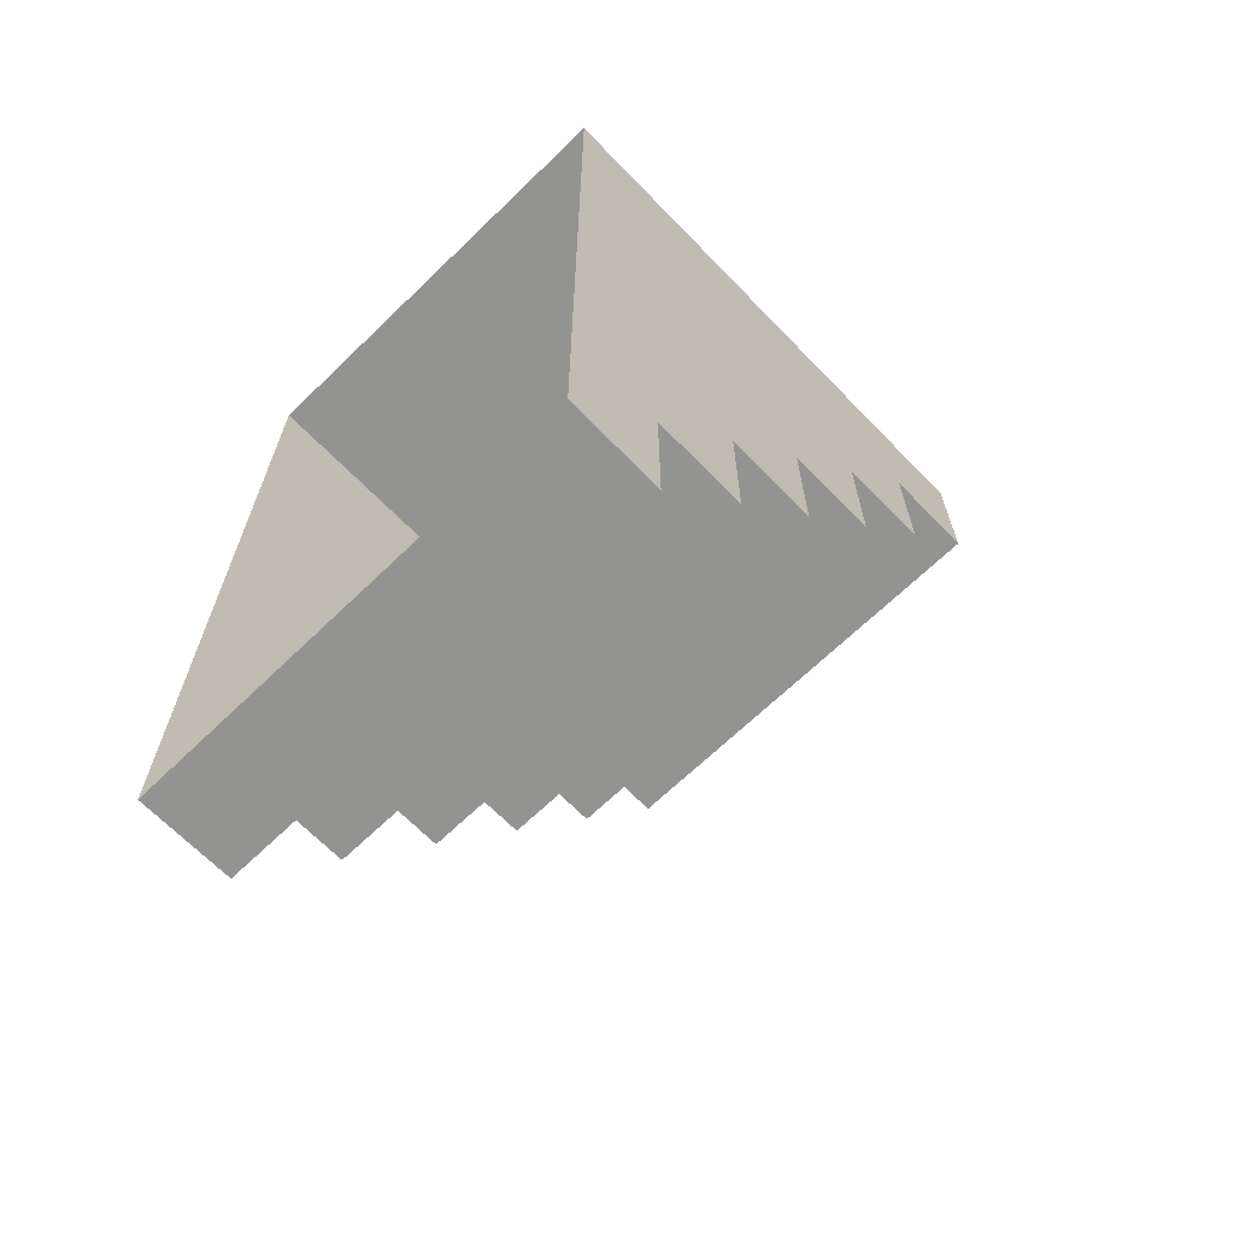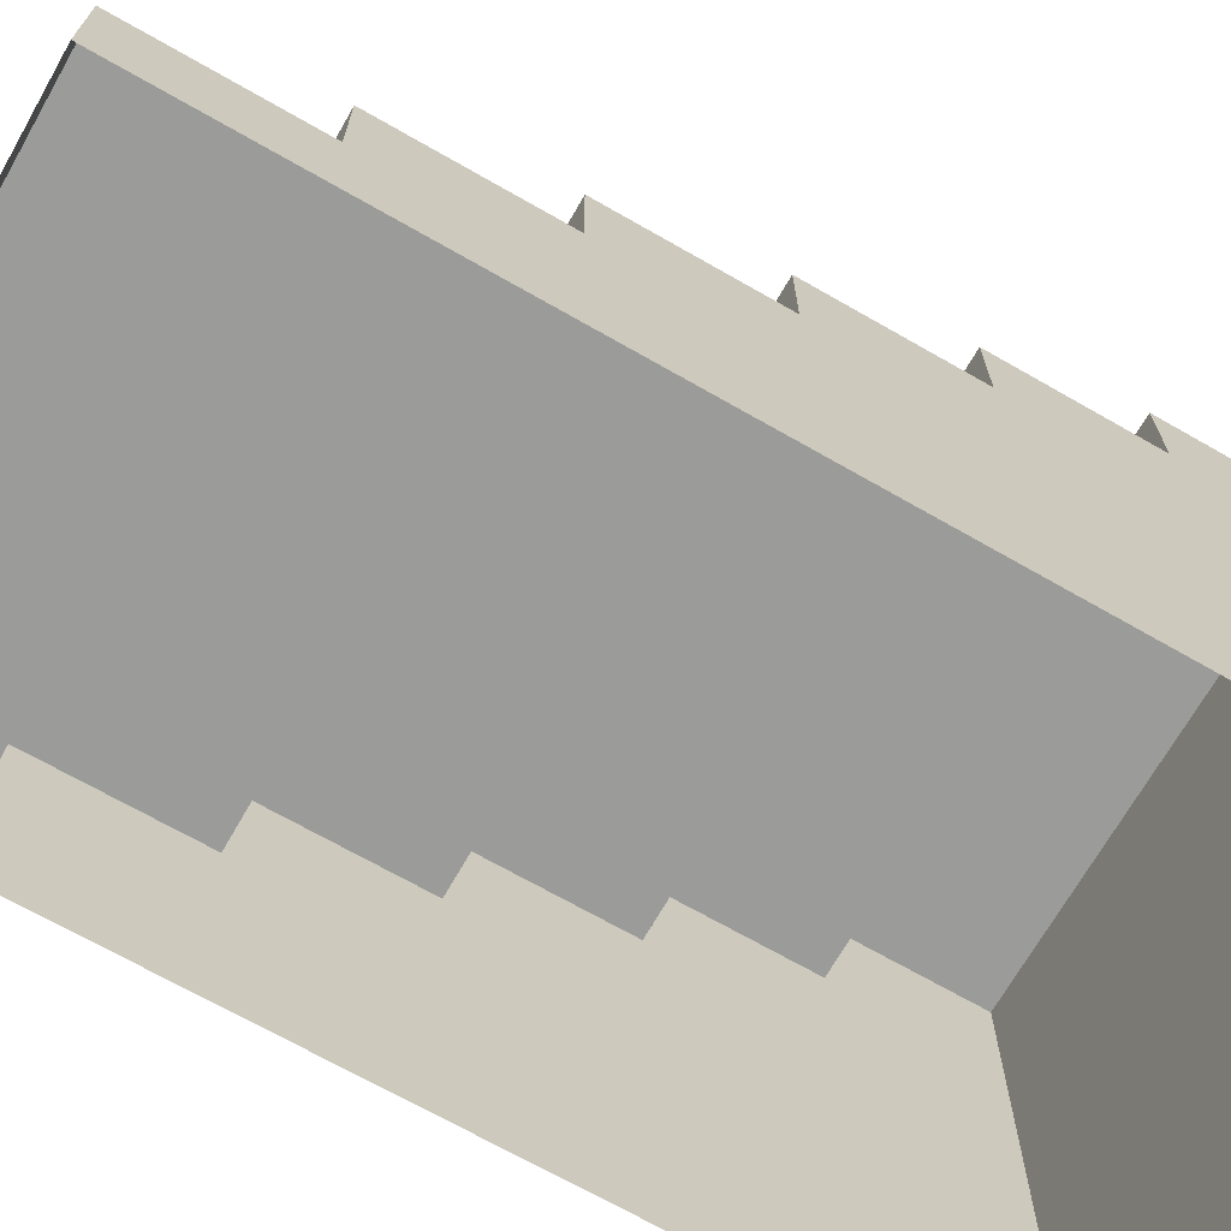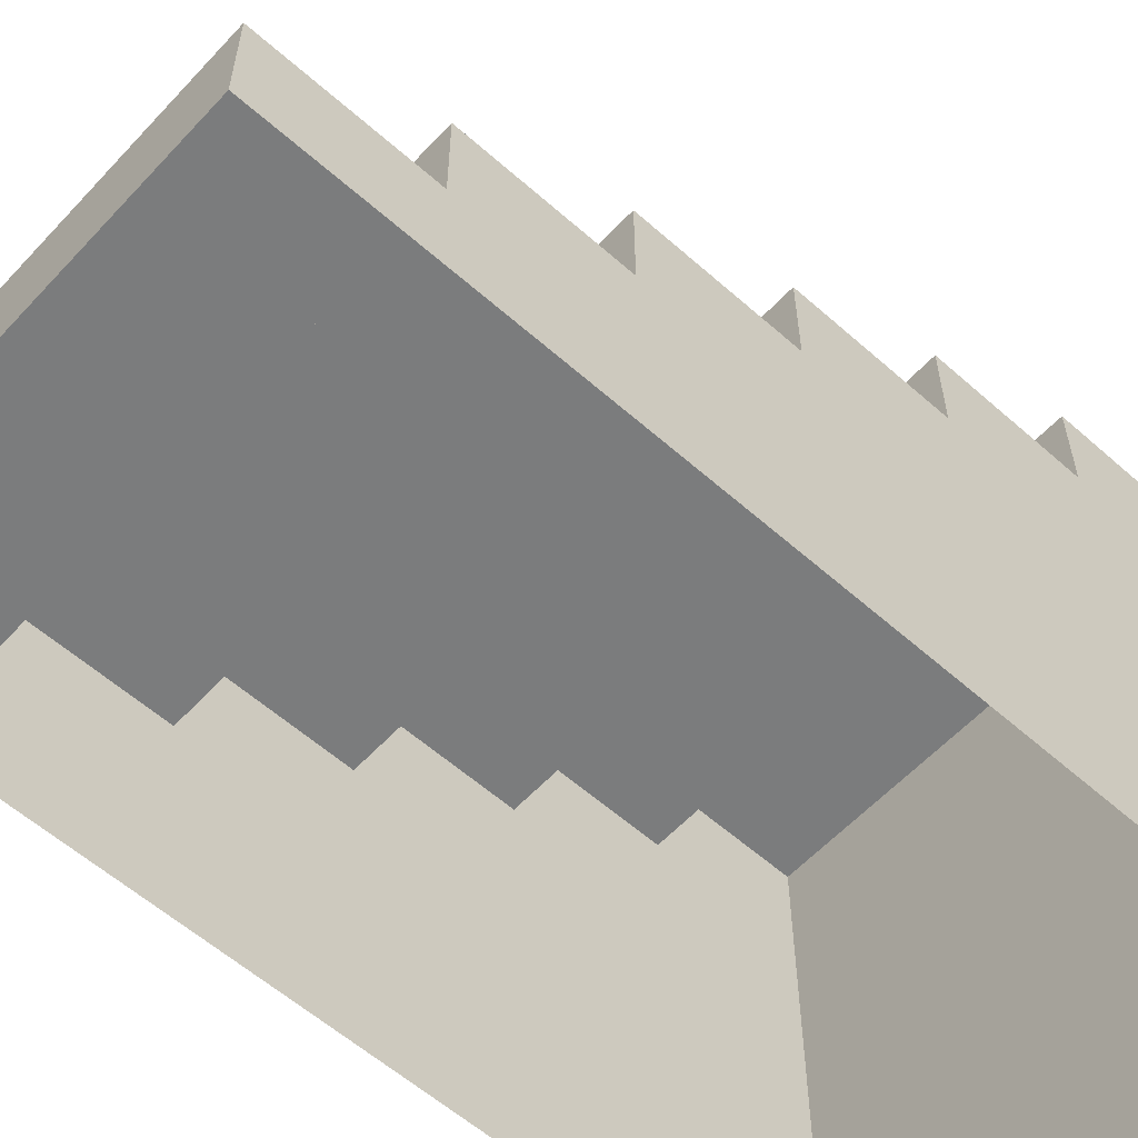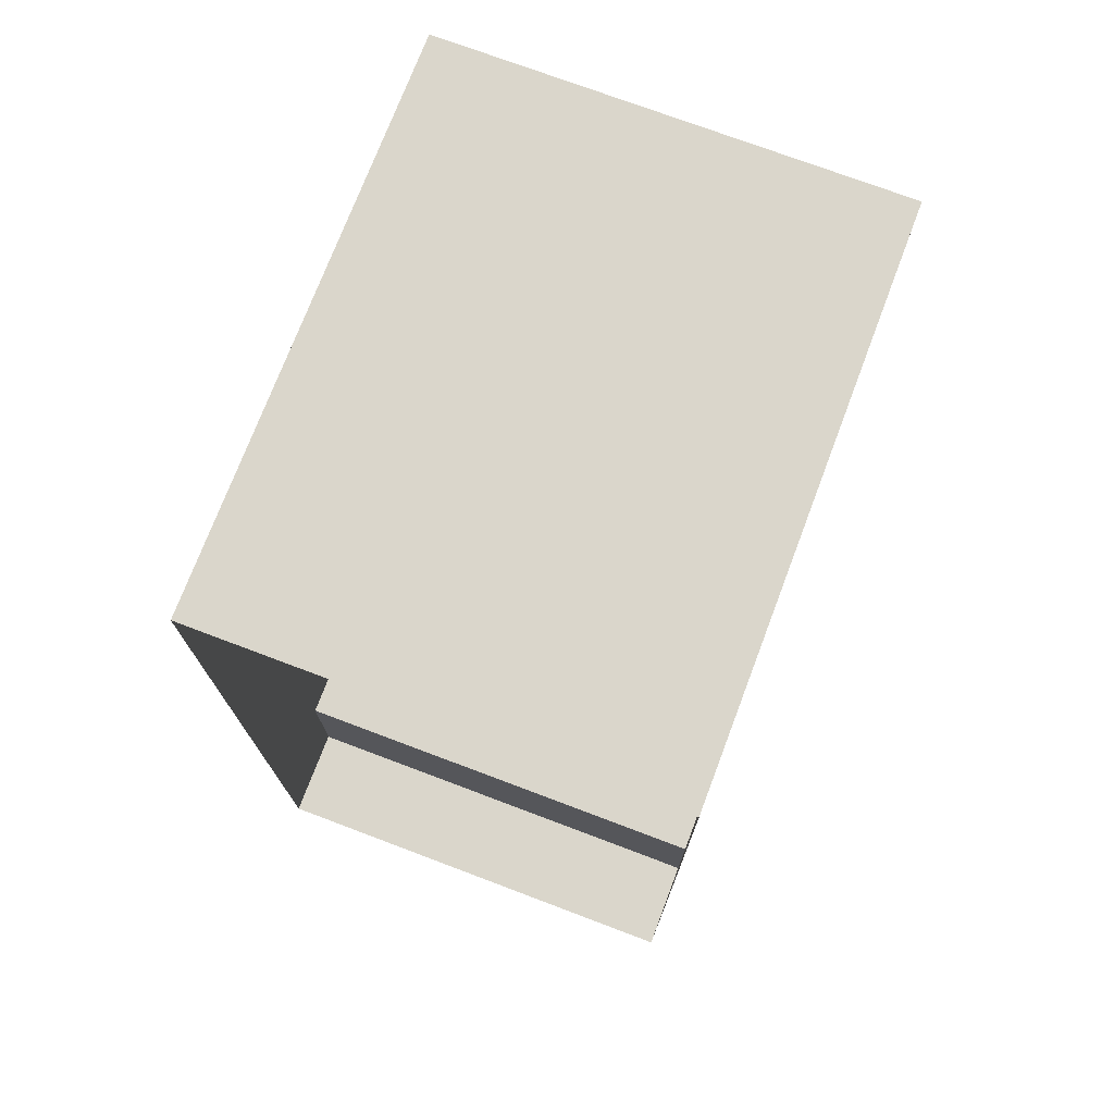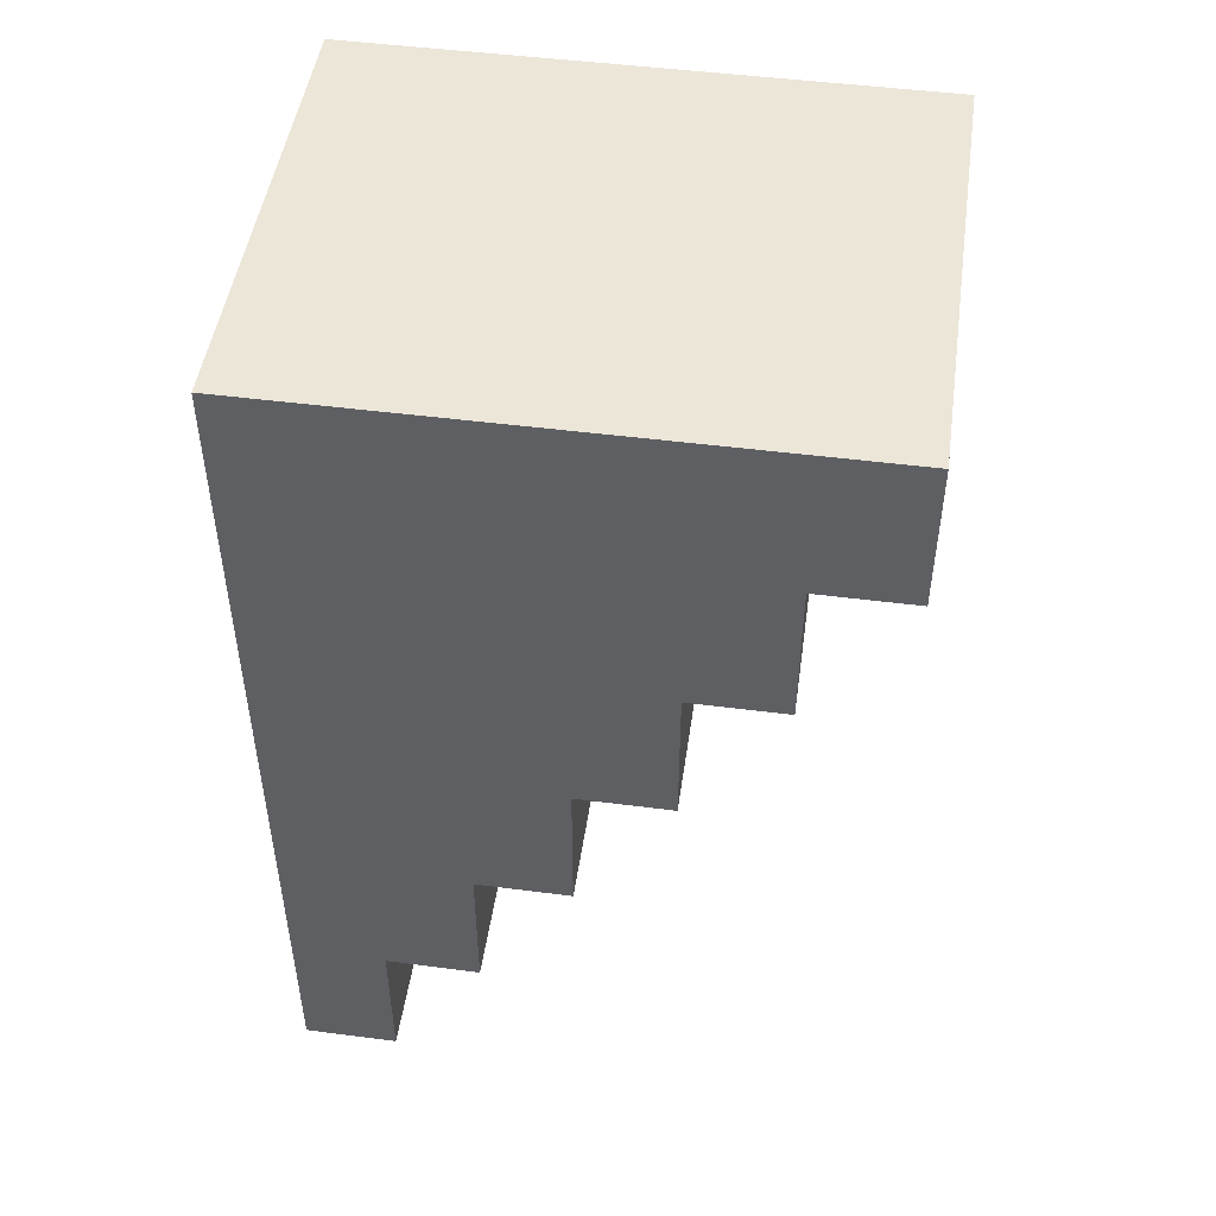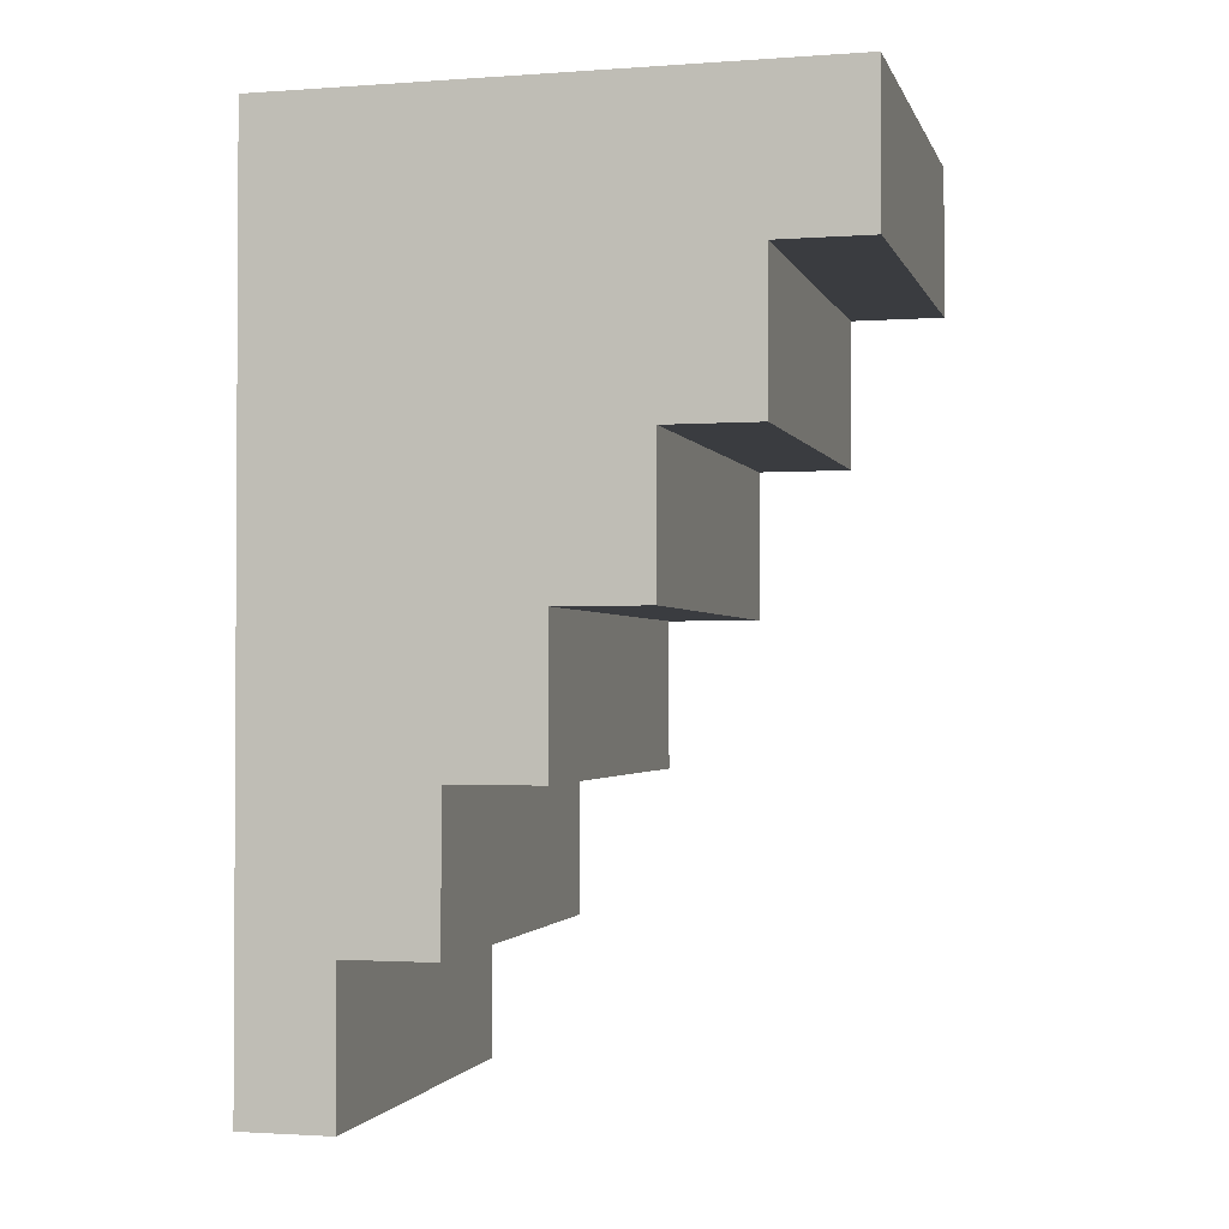
<metadata>
{"format":"obj","ext":"obj","renderer":"f3d","projection":"perspective","resolution":1024,"background":"white","views":[{"elev":-66.7,"azim":44.1,"up":"+Z"},{"elev":-69.6,"azim":-119.8,"up":"+Y"},{"elev":-58.6,"azim":-132.4,"up":"+Y"},{"elev":73.8,"azim":20.7,"up":"+Z"},{"elev":48.6,"azim":98.2,"up":"+Z"},{"elev":-1.8,"azim":104.3,"up":"+Z"}]}
</metadata>
<code>
o Stairs_01
g Stairs
v 0 0 0
v 2 0 0
v 0 0.4167 0
v 2 0.4167 0
v 0 0.4167 0.6667
v 2 0.4167 0.6667
v 0 0.8333 0.6667
v 2 0.8333 0.6667
v 0 0.8333 1.333
v 2 0.8333 1.333
v 0 1.25 1.333
v 2 1.25 1.333
v 0 1.25 2
v 2 1.25 2
v 0 1.667 2
v 2 1.667 2
v 0 1.667 2.667
v 2 1.667 2.667
v 0 2.083 2.667
v 2 2.083 2.667
v 0 2.083 3.333
v 2 2.083 3.333
v 0 2.5 3.333
v 2 2.5 3.333
v 0 2.5 4
v 2 2.5 4
v 2 0 0.6667
v 2 0 1.333
v 2 0 2
v 2 0 2.667
v 2 0 3.333
v 2 0 4
v 0 0 0.6667
v 0 0 1.333
v 0 0 2
v 0 0 2.667
v 0 0 3.333
v 0 0 4
f 6 8 10
f 10 12 14
f 14 16 18
f 18 20 22
f 22 24 26
f 9 7 5
f 13 11 9
f 17 15 13
f 21 19 17
f 25 23 21
f 4 2 1
f 1 3 4
f 6 4 3
f 3 5 6
f 8 6 5
f 5 7 8
f 10 8 7
f 7 9 10
f 12 10 9
f 9 11 12
f 14 12 11
f 11 13 14
f 16 14 13
f 13 15 16
f 18 16 15
f 15 17 18
f 20 18 17
f 17 19 20
f 22 20 19
f 19 21 22
f 24 22 21
f 21 23 24
f 26 24 23
f 23 25 26
f 6 27 2
f 2 4 6
f 10 28 27
f 27 6 10
f 14 29 28
f 28 10 14
f 18 30 29
f 29 14 18
f 22 31 30
f 30 18 22
f 26 32 31
f 31 22 26
f 3 1 33
f 33 5 3
f 5 33 34
f 34 9 5
f 9 34 35
f 35 13 9
f 13 35 36
f 36 17 13
f 17 36 37
f 37 21 17
f 21 37 38
f 38 25 21
f 25 38 32
f 32 26 25

</code>
